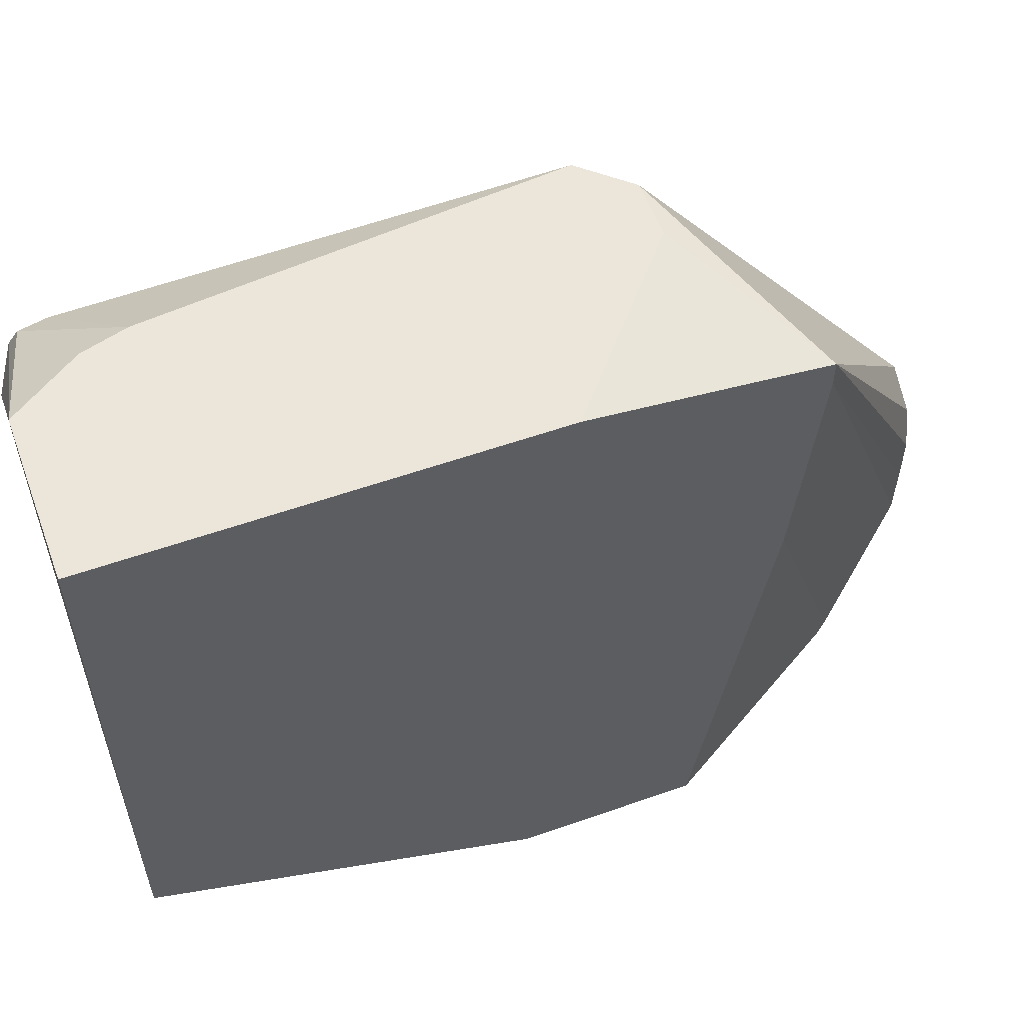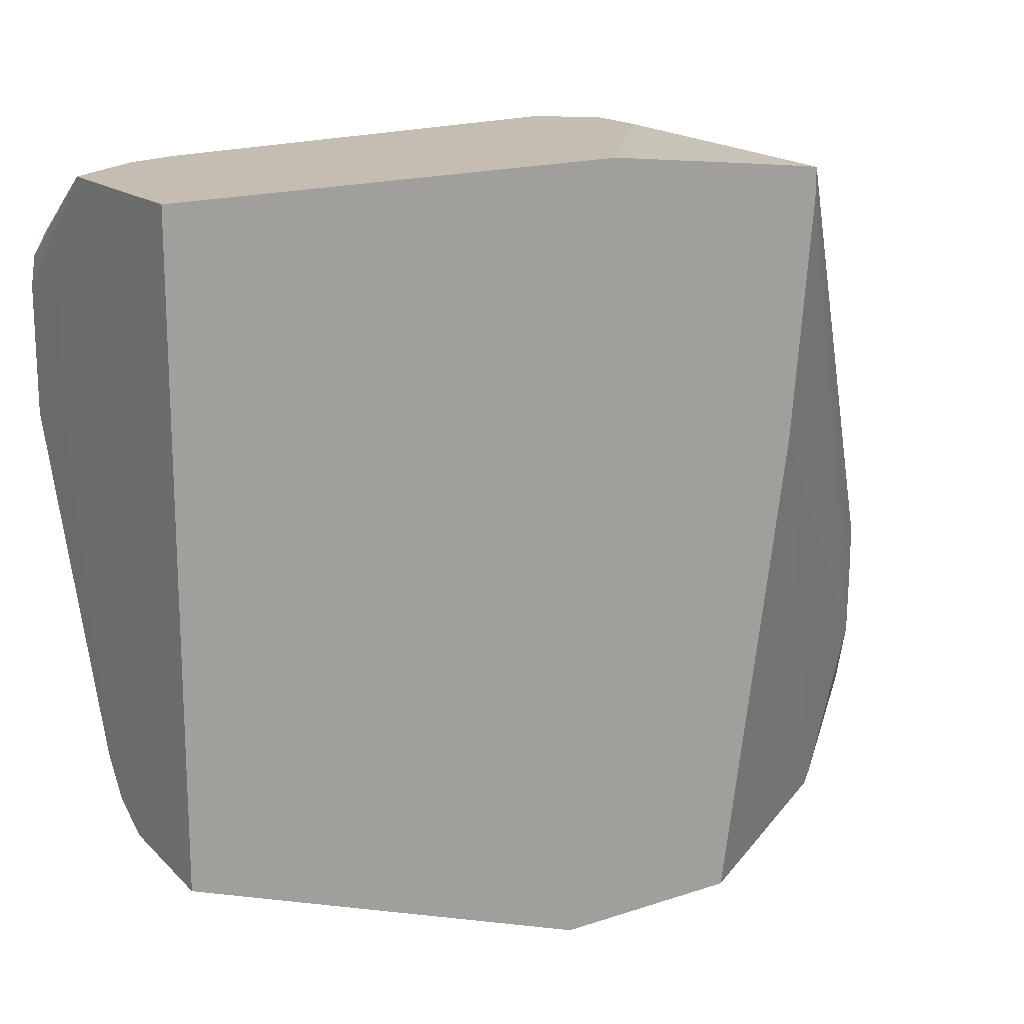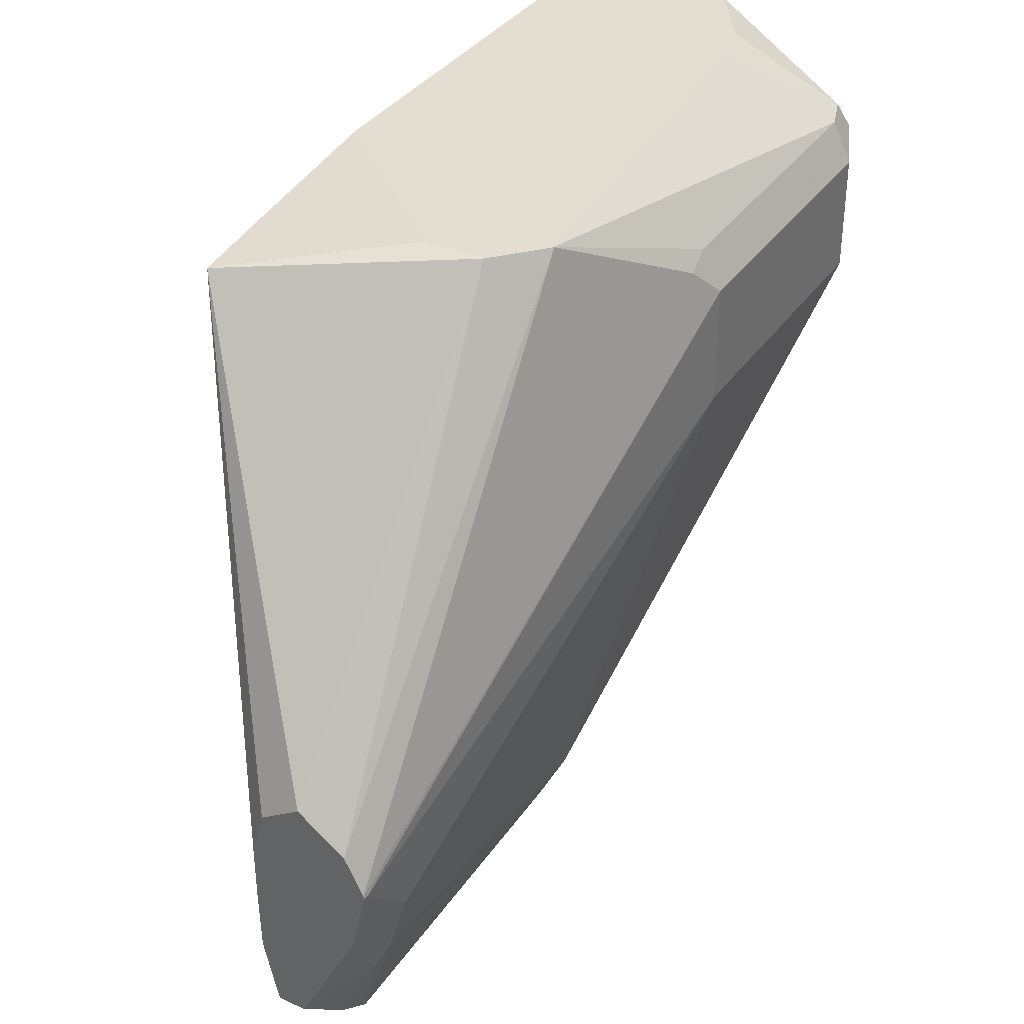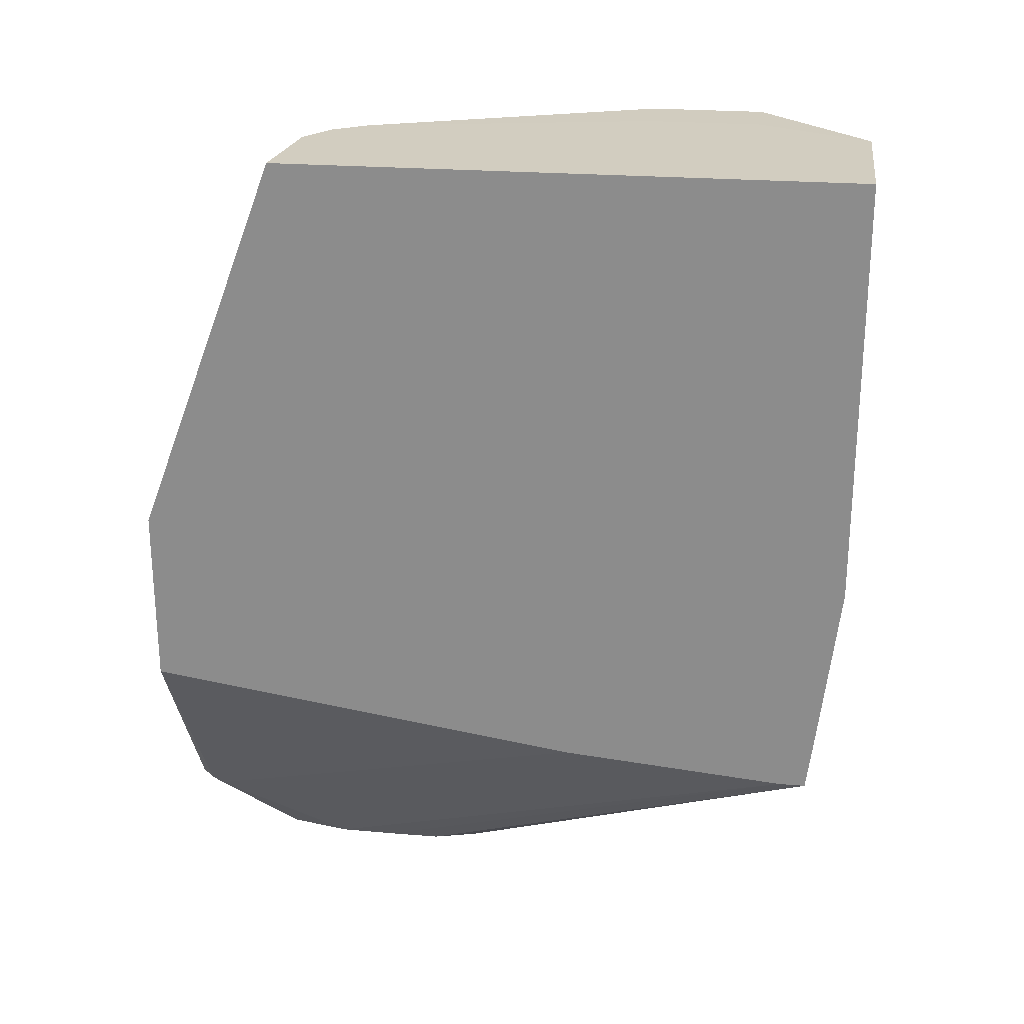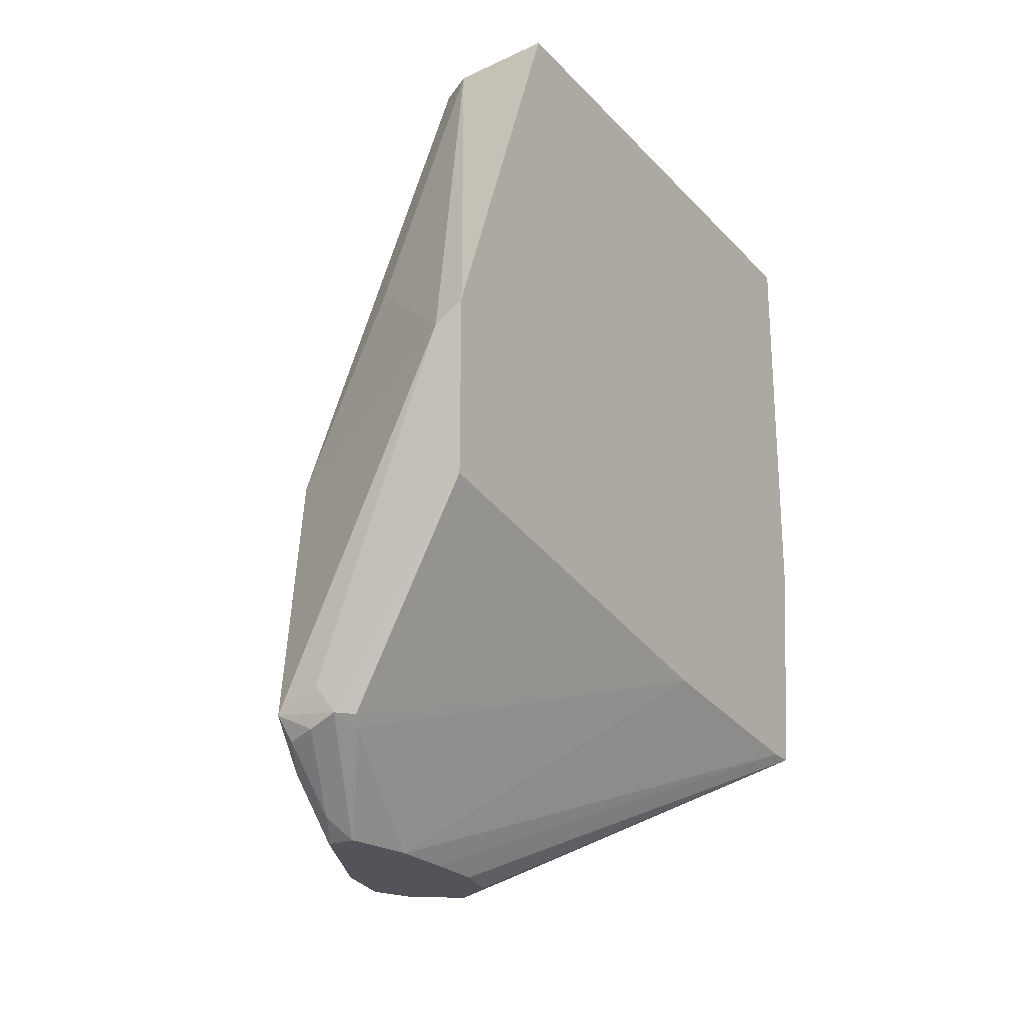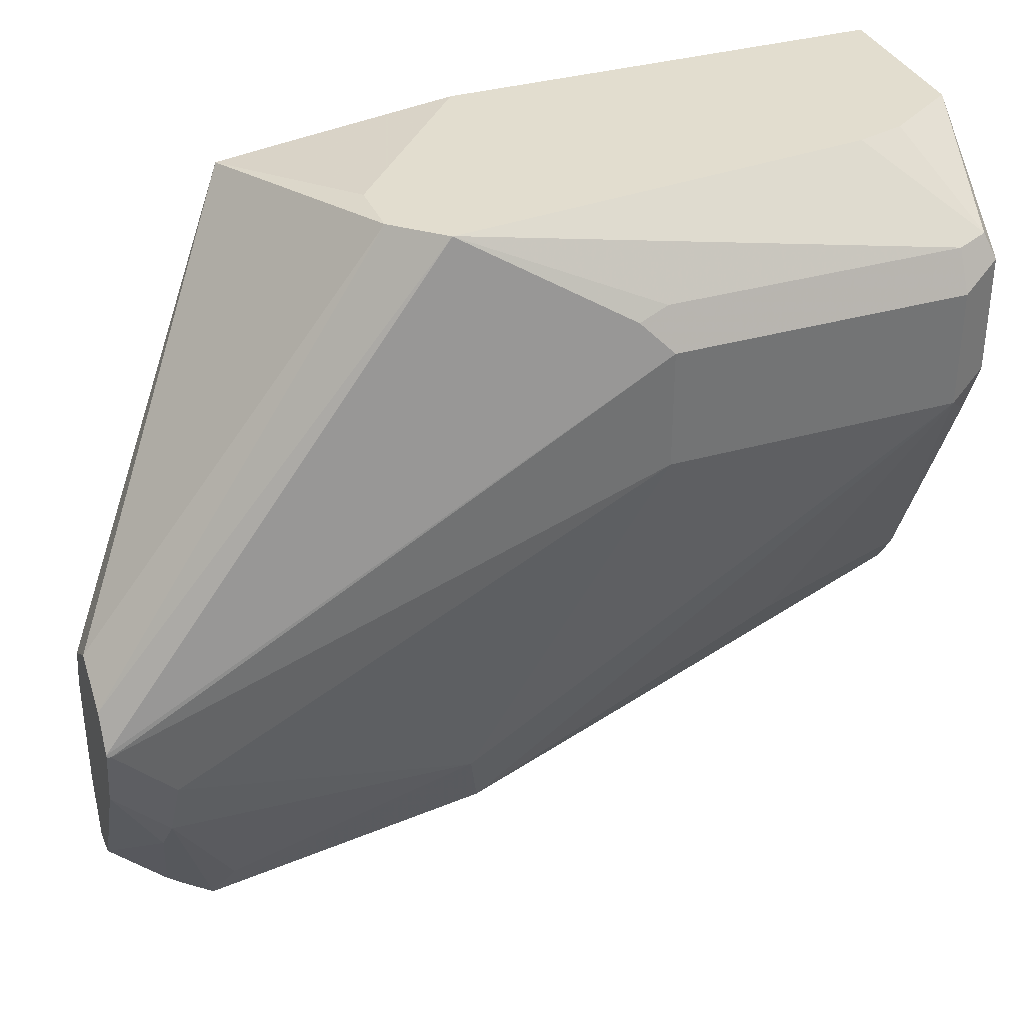
<metadata>
{"format":"obj","ext":"obj","renderer":"f3d","projection":"perspective","resolution":1024,"background":"white","views":[{"elev":56.2,"azim":-110.3,"up":"+Z"},{"elev":17.2,"azim":-123.4,"up":"+Z"},{"elev":36.2,"azim":30.3,"up":"+Z"},{"elev":24.5,"azim":-82.5,"up":"+Y"},{"elev":-23.9,"azim":-148.6,"up":"+Y"},{"elev":34.9,"azim":69.0,"up":"+Z"}]}
</metadata>
<code>
v 0.01732 -0.01531 0.05096
v -0.03115 -0.02418 0.04497
v -0.03115 -0.04266 0.04265
v 0.03463 -0.01531 0.05096
v -0.03115 0.02628 0.05096
v -0.03115 -0.04266 0.03462
v 0.01732 -0.1051 -0.08658
v 0.02101 -0.1051 -0.07296
v 0.03261 -0.1051 -0.06523
v 0.04712 -0.001407 0.05096
v 0.04618 -0.1051 -0.07505
v -0.03115 0.1561 0.05096
v -0.03115 -0.03627 -0.03464
v 0.01767 -0.1051 -0.1203
v 0.01732 -0.1051 -0.1028
v 0.04712 -0.0008953 0.05096
v 0.05157 -0.1051 -0.08583
v 0.06494 0.0433 0.02597
v 0.0635 0.05194 0.02885
v 0.0175 0.1561 0.05096
v -0.03115 0.1561 -0.1246
v 0.004336 -0.07793 -0.1645
v 0.005781 -0.08082 -0.1616
v -0.03115 -0.0159 -0.1689
v 0.01789 -0.1051 -0.1218
v 0.0635 0.1385 0.02885
v 0.03514 0.1212 0.05096
v 0.05168 -0.1051 -0.08658
v 0.05196 -0.1039 -0.08658
v 0.06928 0.05194 0.01731
v 0.06062 0.1472 0.03029
v 0.0635 0.1501 0.02308
v 0.05196 0.1559 0.01731
v 0.03424 0.1561 0.01712
v 0.03121 0.1351 0.05096
v -0.03115 0.03875 -0.1689
v -8.82e-05 0.1561 -0.1211
v 2.8e-07 0.1559 -0.1212
v 0.008661 -0.07793 -0.1688
v 0.02221 -0.1051 -0.1399
v 0.02179 -0.1051 -0.1394
v -0.02237 -0.01012 -0.1689
v 0.06928 0.1385 0.01731
v 0.04969 -0.1051 -0.09569
v 0.05196 -0.08657 -0.1039
v 0.06928 0.05194 -0.01734
v 0.0635 0.1501 -0.01155
v 0.05196 0.1559 -0.01734
v 0.03424 0.1561 -0.01753
v -0.02248 0.03295 -0.1689
v 0.0001969 0.1561 -0.121
v 0.01036 0.1561 -0.1143
v 0.0404 0.005776 -0.1443
v 0.01732 0.06927 -0.1385
v 0.01516 -0.06927 -0.1688
v 0.02886 -0.07505 -0.1674
v 0.01732 -0.08082 -0.1674
v 0.02597 -0.09958 -0.1472
v 0.02962 -0.1051 -0.1399
v -0.01945 -0.004244 -0.1689
v 0.06928 0.1385 -0.01734
v 0.04786 -0.1051 -0.1039
v 0.04762 -0.08875 -0.1212
v 0.05196 2.486e-05 -0.1212
v 0.06062 0.1472 -0.02599
v 0.01713 0.1561 -0.1041
v 0.01722 0.1561 -0.1038
v -0.02197 0.03075 -0.1689
v 0.03463 0.1039 -0.1039
v 0.03463 0.06927 -0.1212
v -0.01945 0.01733 -0.1689
v 0.03463 -0.06927 -0.1559
v 0.0433 -0.09092 -0.1299
v 0.03031 -0.08875 -0.1559
v 0.02597 -0.08225 -0.1645
v 0.03031 -0.1051 -0.1396
v 0.01732 0.1559 -0.1039
v 0.04762 -0.1051 -0.1049
f 39 55 56
f 37 51 38
f 38 51 52
f 38 52 53
f 38 53 54
f 38 54 50
f 39 56 57
f 45 62 63
f 39 58 40
f 39 42 55
f 40 58 59
f 42 60 55
f 44 62 45
f 36 38 50
f 39 57 58
f 33 49 34
f 24 68 71
f 32 48 33
f 45 63 64
f 24 71 60
f 24 60 42
f 26 43 31
f 26 31 27
f 27 31 35
f 28 44 29
f 33 48 49
f 29 44 45
f 29 46 30
f 30 46 61
f 30 61 43
f 31 43 32
f 32 43 61
f 32 61 47
f 32 47 48
f 29 45 46
f 45 64 46
f 73 78 76
f 47 61 65
f 56 74 75
f 56 75 57
f 57 75 58
f 58 76 59
f 58 75 74
f 58 74 76
f 61 69 77
f 61 77 66
f 61 66 65
f 62 78 63
f 63 78 73
f 63 72 64
f 66 77 69
f 24 50 68
f 73 76 74
f 56 73 74
f 56 63 73
f 56 72 63
f 56 64 72
f 47 65 66
f 47 66 48
f 48 66 67
f 48 67 49
f 50 54 53
f 50 56 55
f 50 55 68
f 46 64 61
f 52 66 69
f 52 70 53
f 53 64 56
f 53 70 69
f 53 69 61
f 53 61 64
f 55 60 71
f 55 71 68
f 52 69 70
f 24 36 50
f 50 53 56
f 23 41 25
f 3 8 9
f 3 9 4
f 4 9 11
f 4 11 10
f 6 13 14
f 6 14 15
f 7 15 14
f 7 14 25
f 7 25 41
f 7 41 40
f 7 40 59
f 7 59 76
f 7 76 78
f 7 78 62
f 7 62 44
f 3 7 8
f 3 15 7
f 3 6 15
f 2 6 3
f 24 42 39
f 1 2 3
f 1 3 4
f 1 4 10
f 1 10 16
f 1 16 27
f 1 27 35
f 7 44 28
f 1 20 12
f 1 5 2
f 2 5 12
f 2 12 21
f 2 21 36
f 2 36 24
f 2 24 13
f 2 13 6
f 1 12 5
f 7 28 17
f 1 35 20
f 7 11 9
f 17 29 30
f 17 30 18
f 18 30 43
f 18 43 26
f 18 26 19
f 20 31 32
f 20 32 33
f 20 33 34
f 20 35 31
f 21 37 38
f 22 39 23
f 22 24 39
f 23 39 40
f 7 17 11
f 23 40 41
f 17 28 29
f 16 26 27
f 21 38 36
f 13 24 22
f 14 23 25
f 10 17 18
f 10 11 17
f 10 19 26
f 10 26 16
f 12 20 34
f 12 34 49
f 10 18 19
f 12 67 66
f 13 23 14
f 12 49 67
f 13 22 23
f 12 37 21
f 7 9 8
f 12 52 51
f 12 66 52
f 12 51 37

</code>
